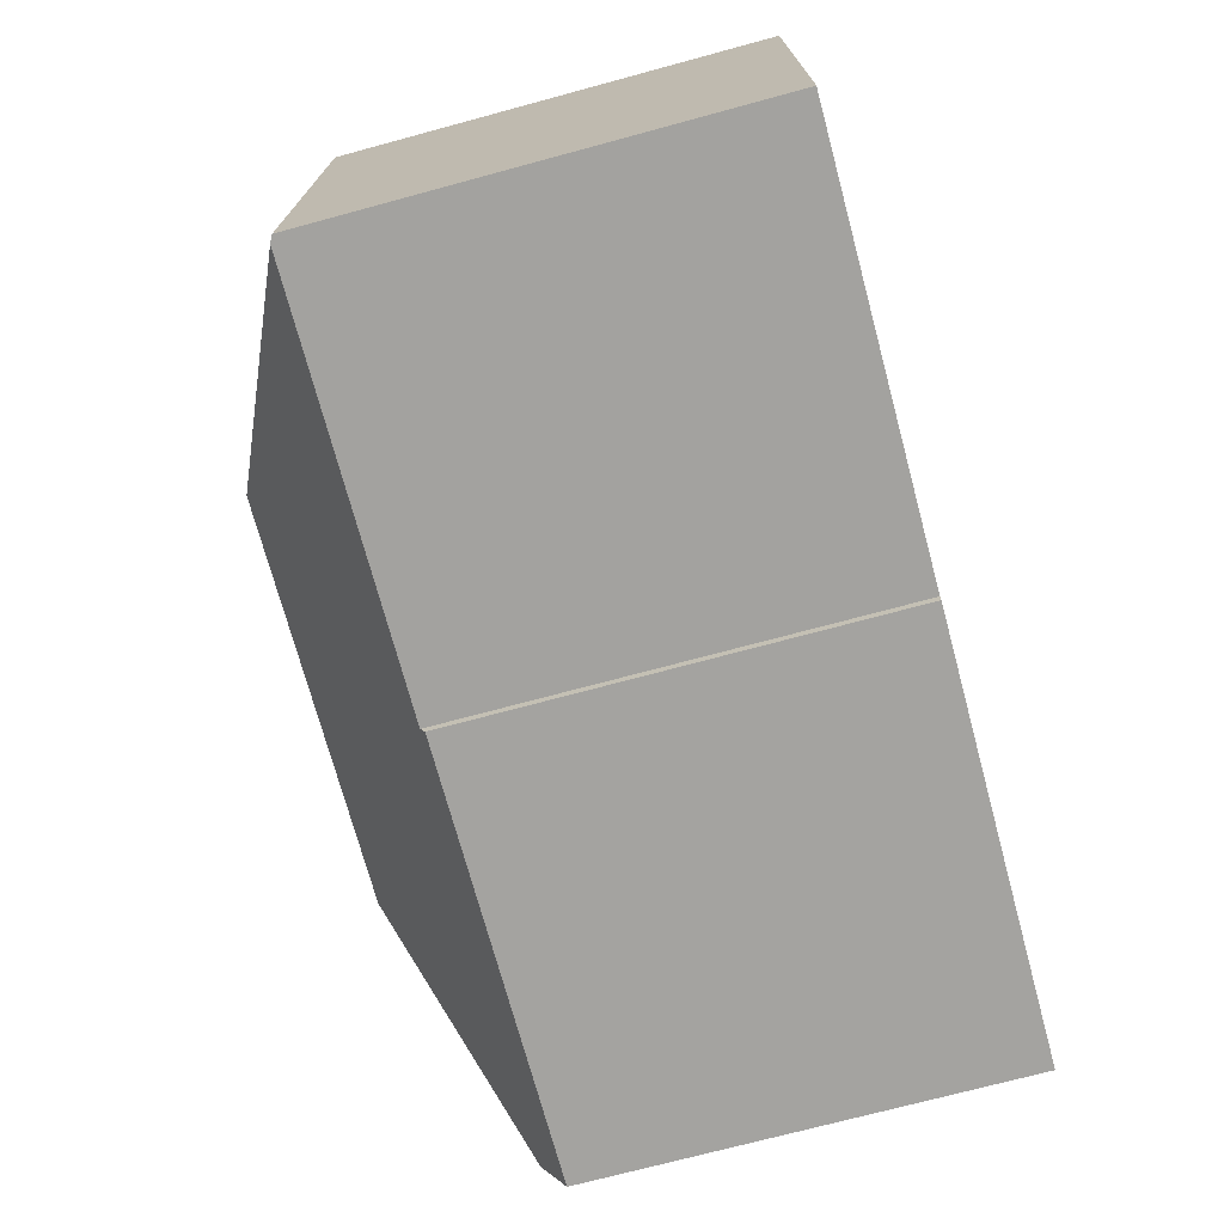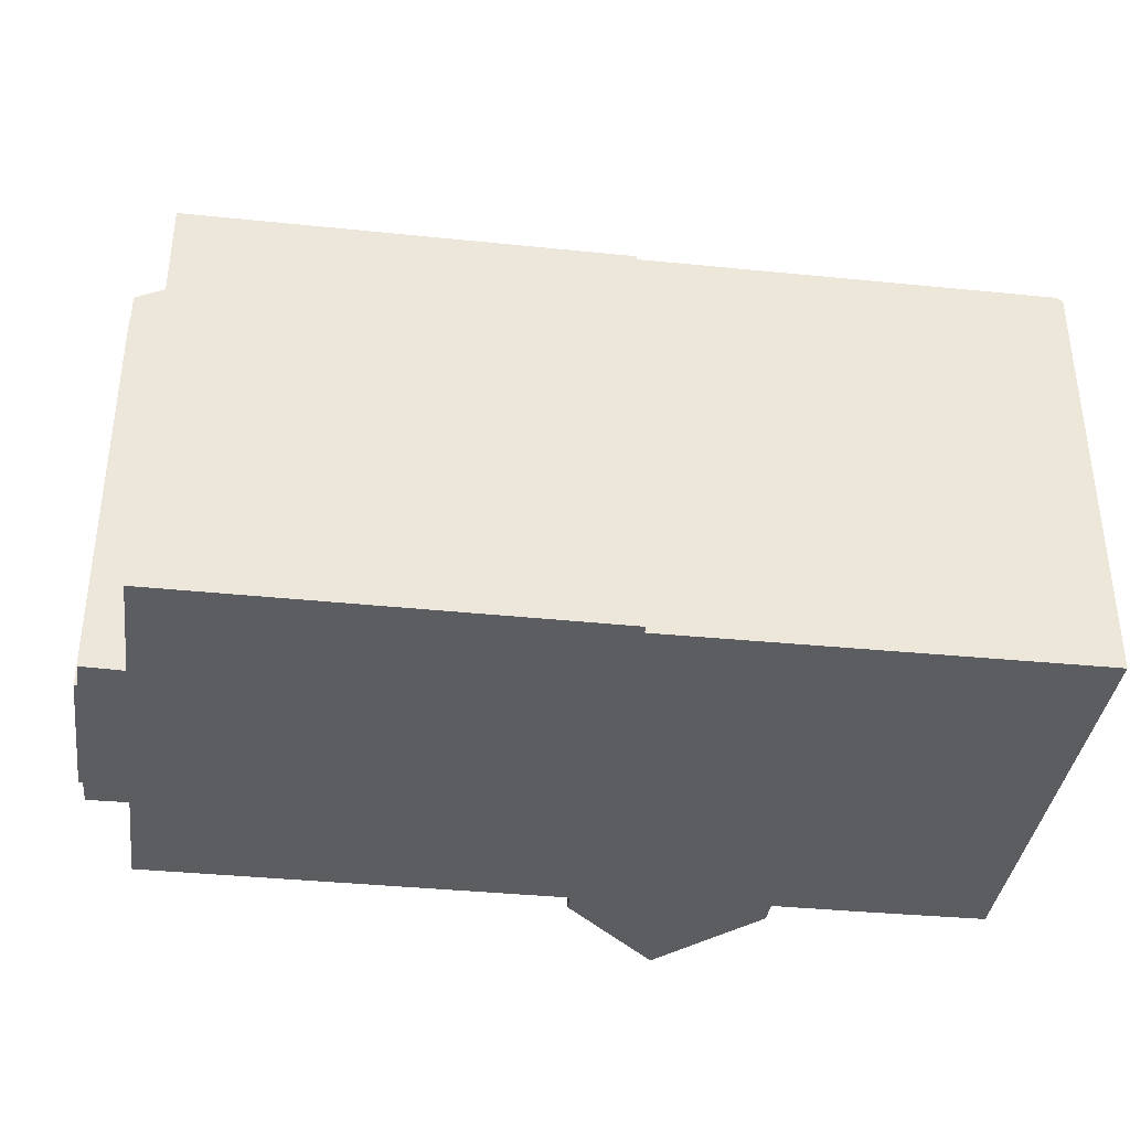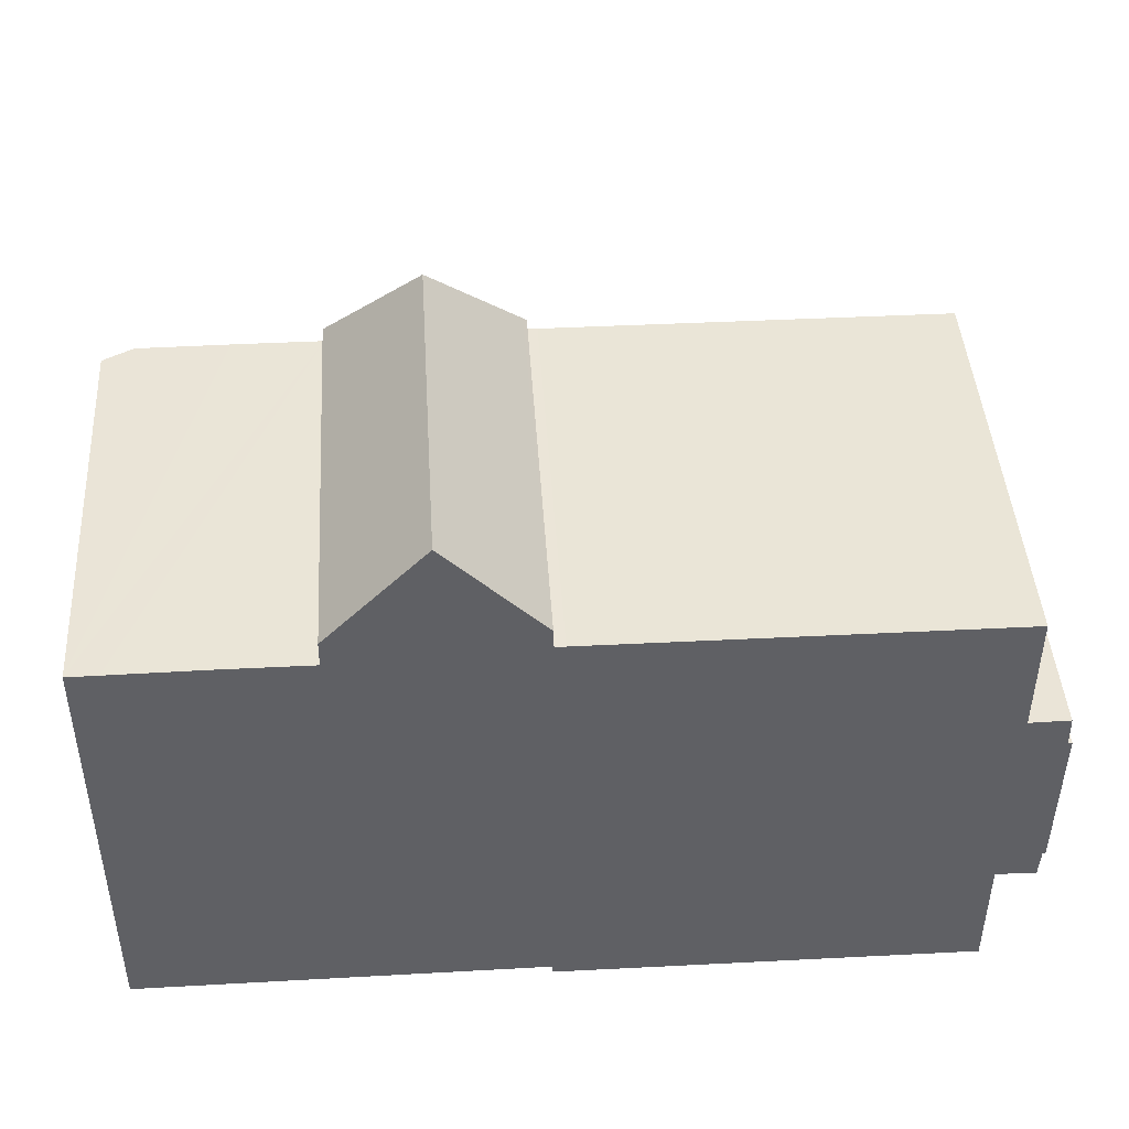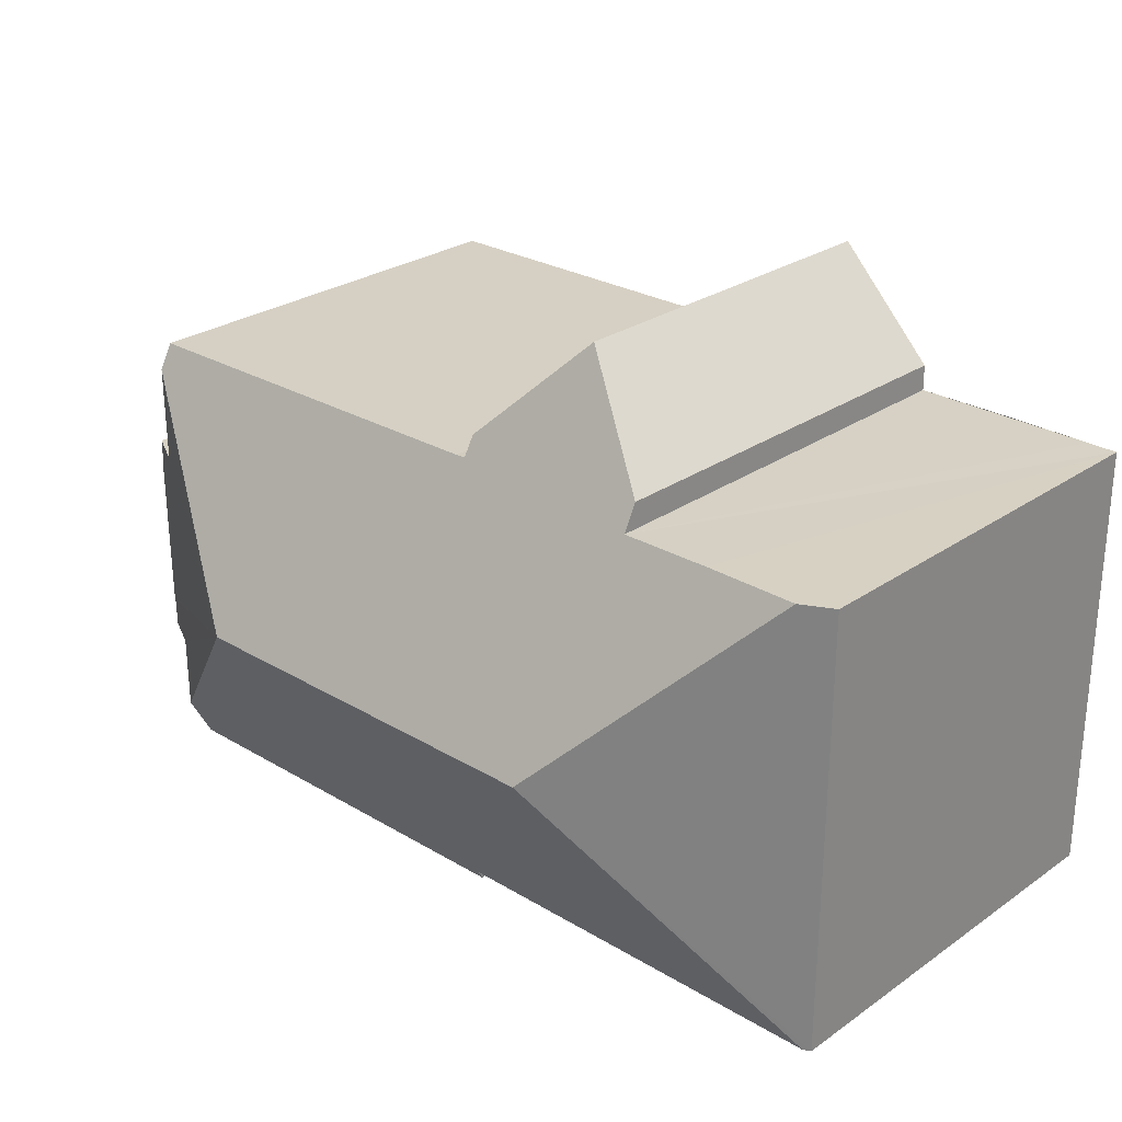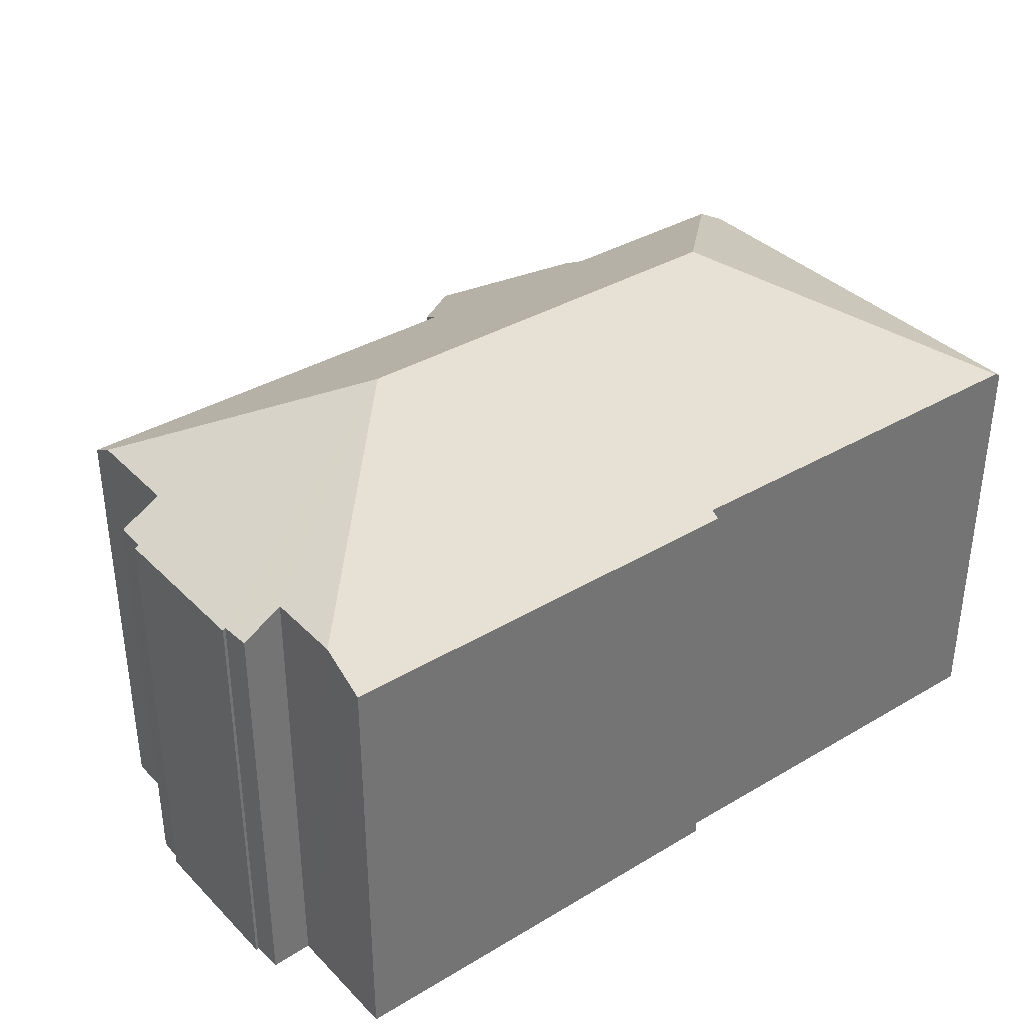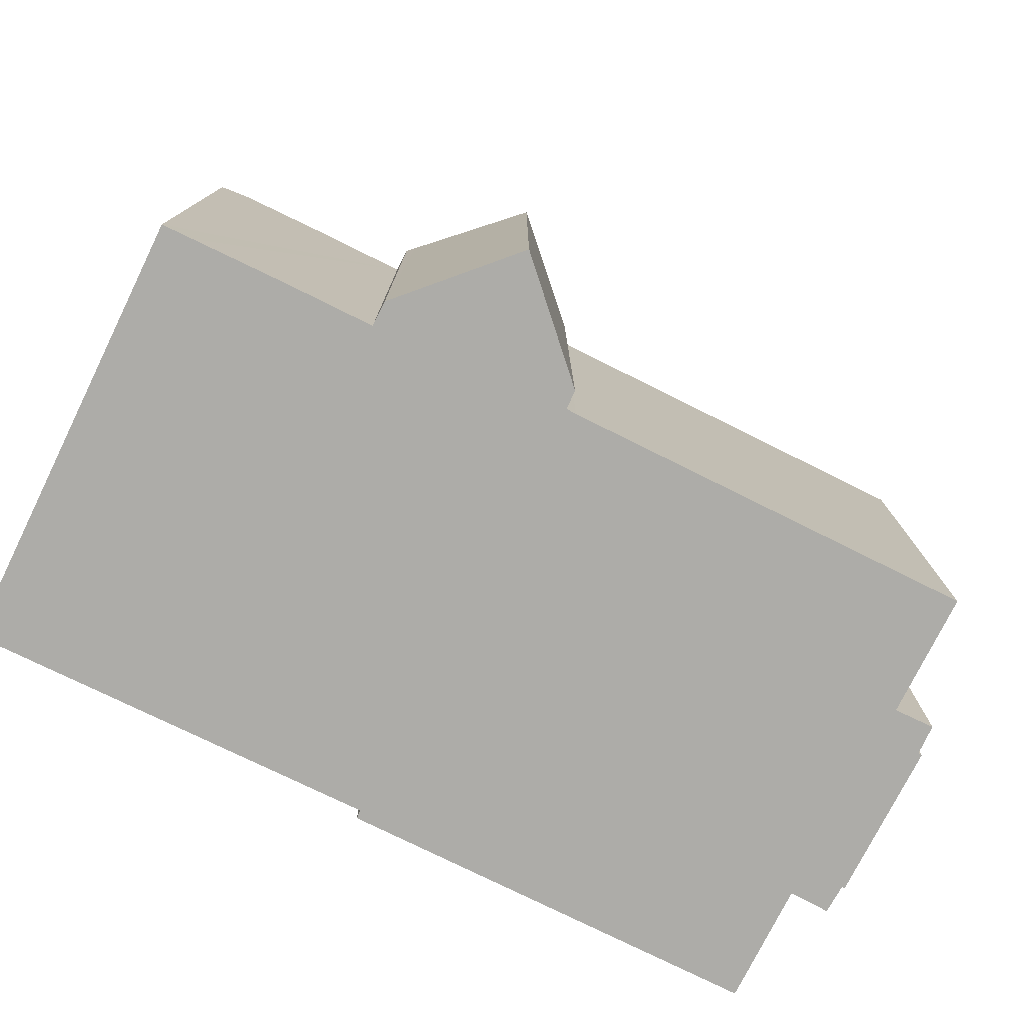
<metadata>
{"format":"obj","ext":"obj","renderer":"f3d","projection":"perspective","resolution":1024,"background":"white","views":[{"elev":-72.5,"azim":-74.9,"up":"+Z"},{"elev":-37.0,"azim":172.7,"up":"+Y"},{"elev":44.1,"azim":-3.7,"up":"+Z"},{"elev":26.8,"azim":-136.9,"up":"+Z"},{"elev":36.3,"azim":142.4,"up":"+Y"},{"elev":-76.6,"azim":-26.1,"up":"+Y"}]}
</metadata>
<code>
v  5.626 12.93 5.409
v  0.008 9.86 10.36
v  0.727 10.25 10.36
v  0 9.9 6.062e-16
v  0.158 9.985 6.114e-16
v  5.234 9.82 11.14
v  5.057 10.24 10.37
v  5.065 9.915 10.97
v  2.928 10.24 10.38
v  7.399 8.603 13.38
v  9.7 10.12 10.58
v  15.01 12.93 5.382
v  9.592 9.82 11.13
v  9.689 9.874 11.03
v  9.943 10.12 10.57
v  19.61 10.14 10.51
v  19.61 10.45 9.929
v  20.56 9.924 6.931
v  19.6 10.45 7.62
v  20.54 9.937 7.633
v  20.61 9.882 3.24
v  20.65 9.874 6.923
v  20.54 9.918 3.246
v  19.56 10.45 2.588
v  19.55 10.45 0.795
v  20.5 9.936 2.549
v  9.617 10.01 0.01
v  19.54 9.874 -0.261
v  9.627 9.895 -0.194
v  9.617 -6.123e-19 0.01
v  9.627 1.188e-17 -0.194
v  0 0 0
v  0.008 -6.342e-16 10.36
v  5.057 -6.347e-16 10.37
v  5.065 -6.715e-16 10.97
v  0.158 0 0
v  20.54 -1.988e-16 3.246
v  20.61 -1.984e-16 3.24
v  19.56 -1.585e-16 2.588
v  20.5 -1.561e-16 2.549
v  19.54 1.598e-17 -0.261
v  0.727 -6.345e-16 10.36
v  2.928 -6.353e-16 10.38
v  9.689 -6.753e-16 11.03
v  7.399 -8.192e-16 13.38
v  9.592 -6.813e-16 11.13
v  9.943 -6.47e-16 10.57
v  9.7 -6.48e-16 10.58
v  19.61 -6.436e-16 10.51
v  19.6 -4.666e-16 7.62
v  20.54 -4.674e-16 7.633
v  20.56 -4.244e-16 6.931
v  20.65 -4.239e-16 6.923
v  5.234 -6.821e-16 11.14
v  19.61 -6.08e-16 9.929
v  19.55 -4.868e-17 0.795
g defaultobject
f 1 2 3
f 2 1 4
f 4 1 5
f 6 7 8
f 9 1 3
f 1 9 7
f 1 7 6
f 1 6 10
f 1 10 11
f 1 11 12
f 11 10 13
f 11 13 14
f 12 11 15
f 12 15 16
f 12 16 17
f 18 19 20
f 21 18 22
f 18 21 12
f 12 21 23
f 12 23 24
f 12 24 25
f 24 23 26
f 19 12 17
f 12 19 18
f 1 27 5
f 27 1 12
f 27 28 29
f 28 27 12
f 28 12 25
f 29 30 27
f 30 29 31
f 32 2 4
f 2 32 33
f 34 8 7
f 8 34 35
f 30 5 27
f 5 30 4
f 4 30 32
f 32 30 36
f 21 37 23
f 37 21 38
f 26 39 24
f 39 26 40
f 28 31 29
f 31 28 41
f 2 9 3
f 9 2 33
f 9 33 7
f 7 33 42
f 7 42 34
f 34 42 43
f 13 44 14
f 44 13 10
f 44 10 45
f 44 45 46
f 11 47 15
f 47 11 48
f 15 49 16
f 49 15 47
f 50 20 19
f 20 50 51
f 52 22 18
f 22 52 53
f 35 6 8
f 6 35 10
f 10 35 45
f 45 35 54
f 14 48 11
f 48 14 44
f 16 19 17
f 19 16 50
f 50 16 49
f 50 49 55
f 51 18 20
f 18 51 52
f 22 38 21
f 38 22 53
f 23 40 26
f 40 23 37
f 39 25 24
f 25 39 28
f 28 39 41
f 41 39 56
f 53 37 38
f 37 53 39
f 39 40 37
f 56 31 41
f 31 56 39
f 31 39 53
f 31 53 52
f 31 52 51
f 31 51 50
f 31 50 55
f 31 55 49
f 31 49 47
f 31 47 30
f 30 47 36
f 36 47 48
f 36 48 44
f 36 44 46
f 36 46 45
f 36 45 34
f 34 45 54
f 36 34 32
f 34 54 35
f 34 33 32
f 33 34 43
f 33 43 42

</code>
